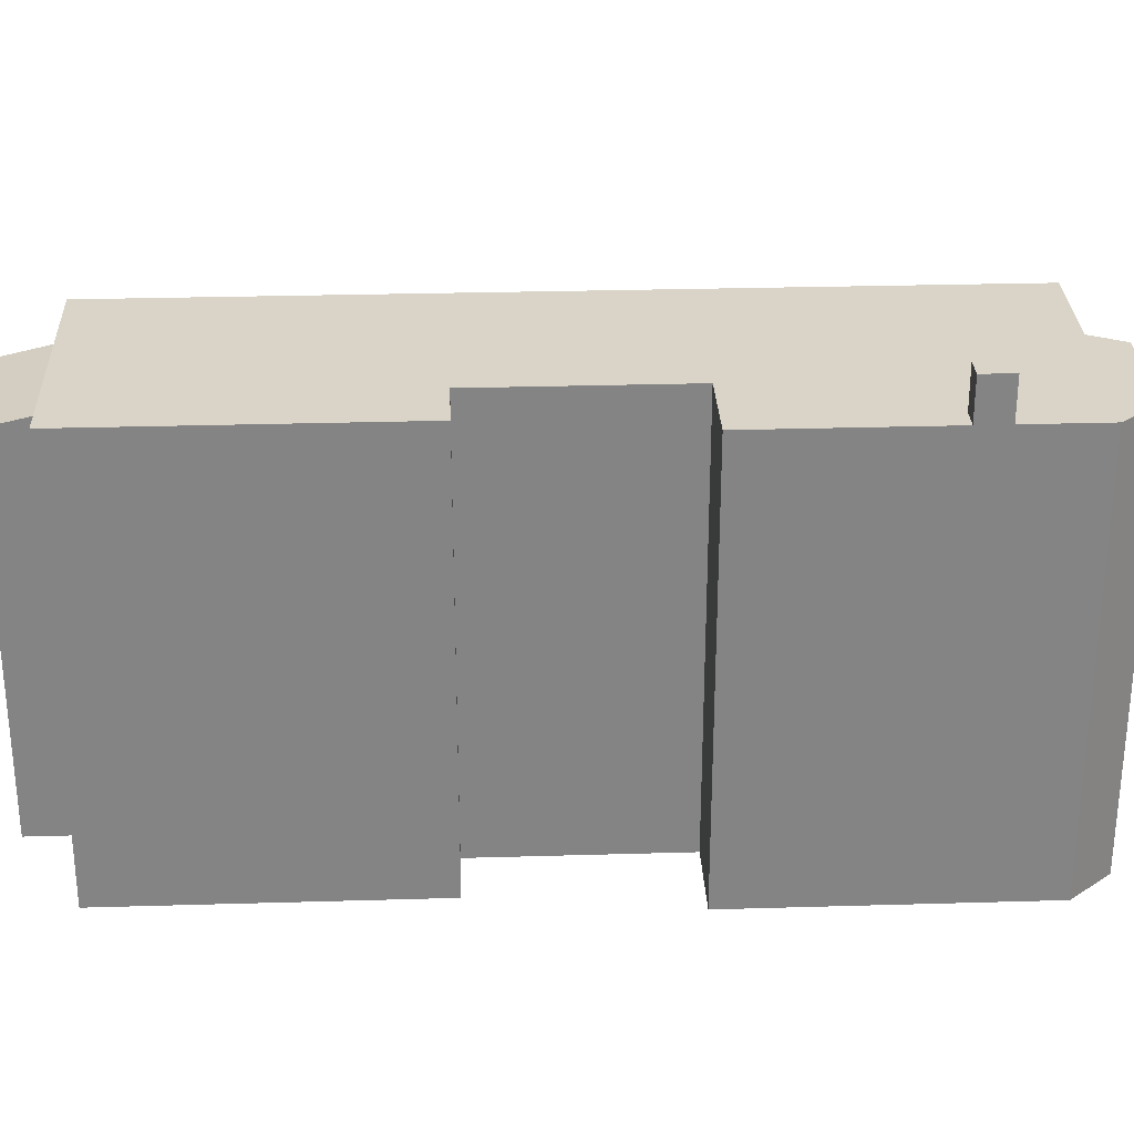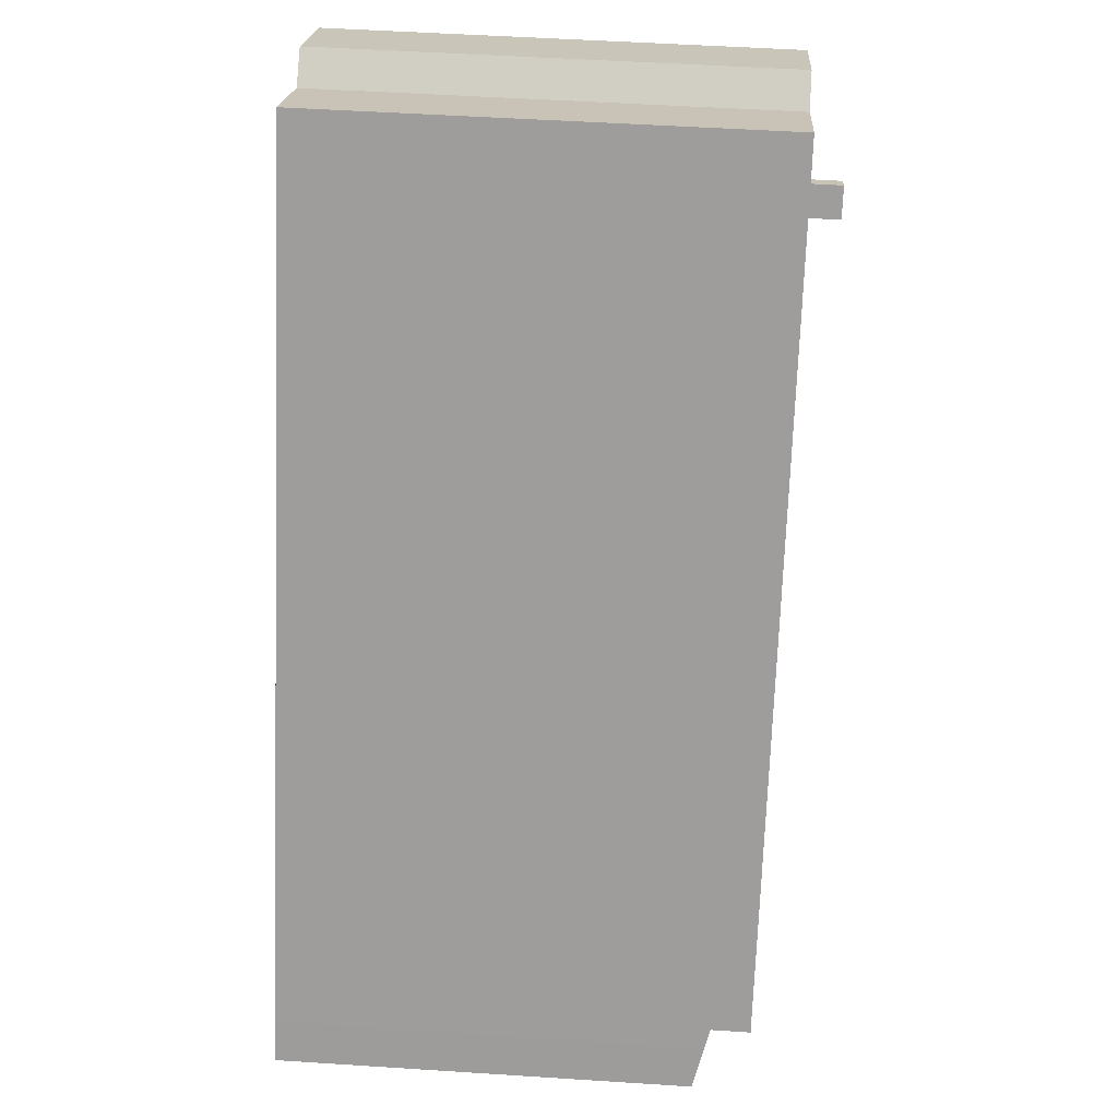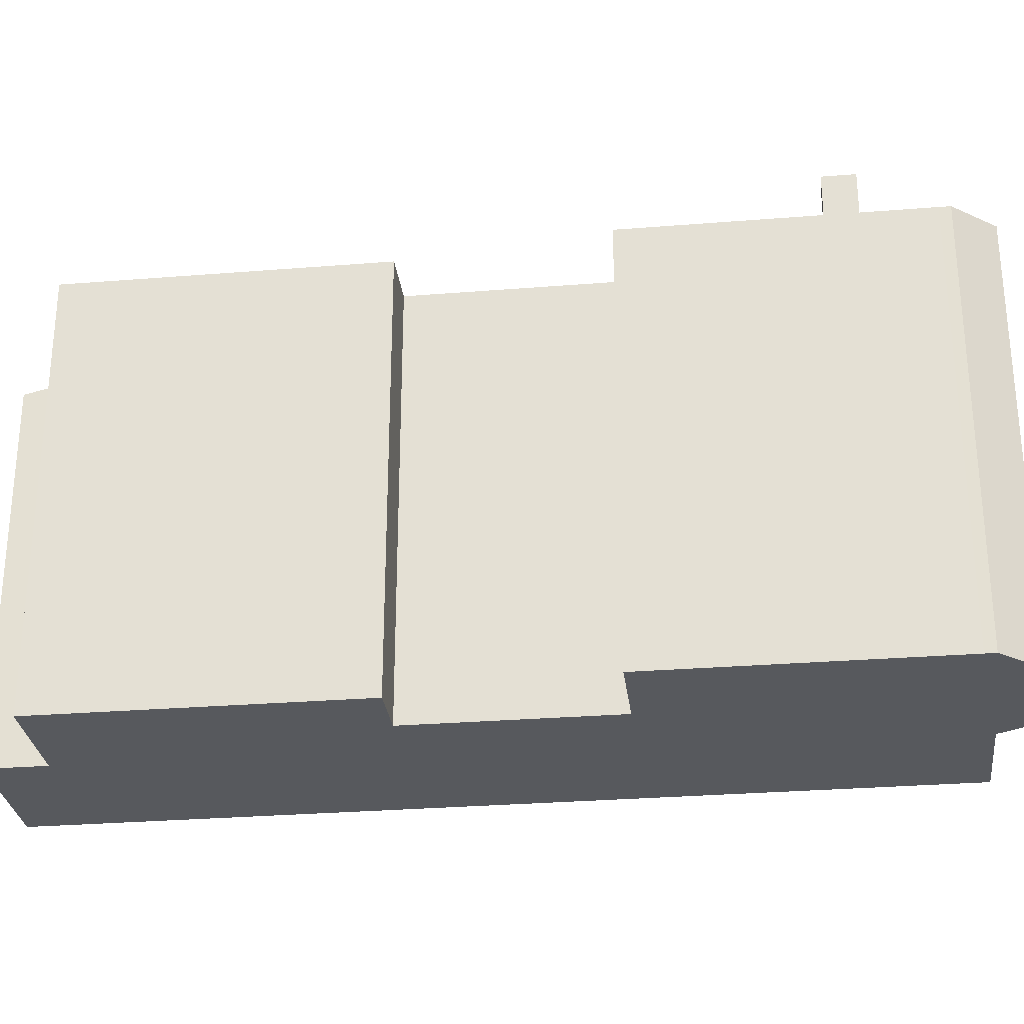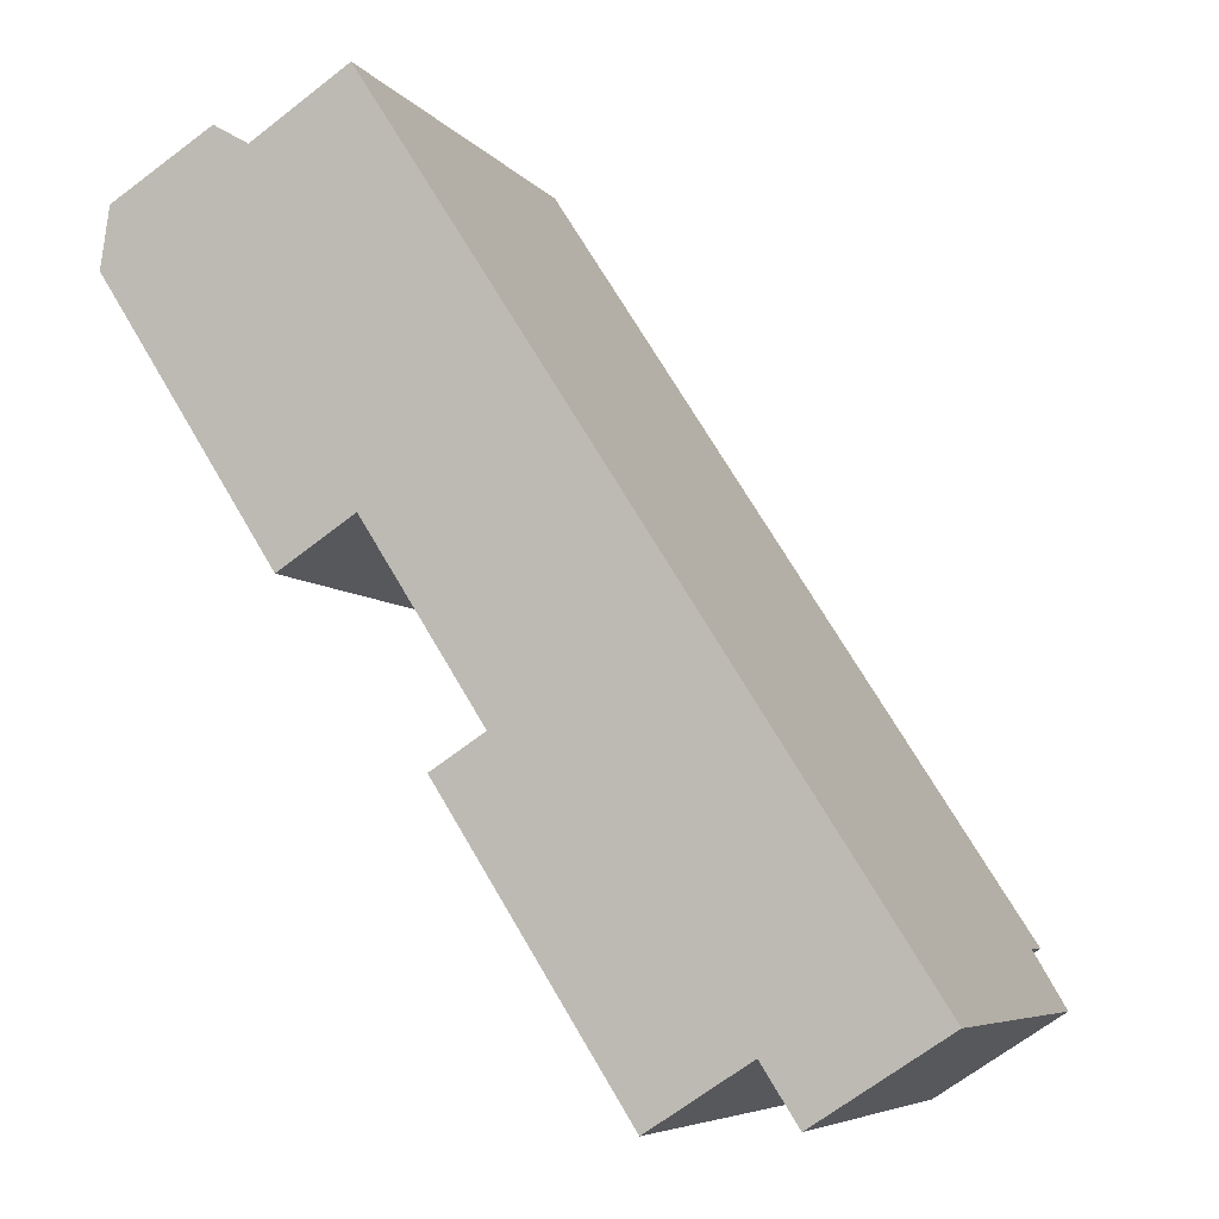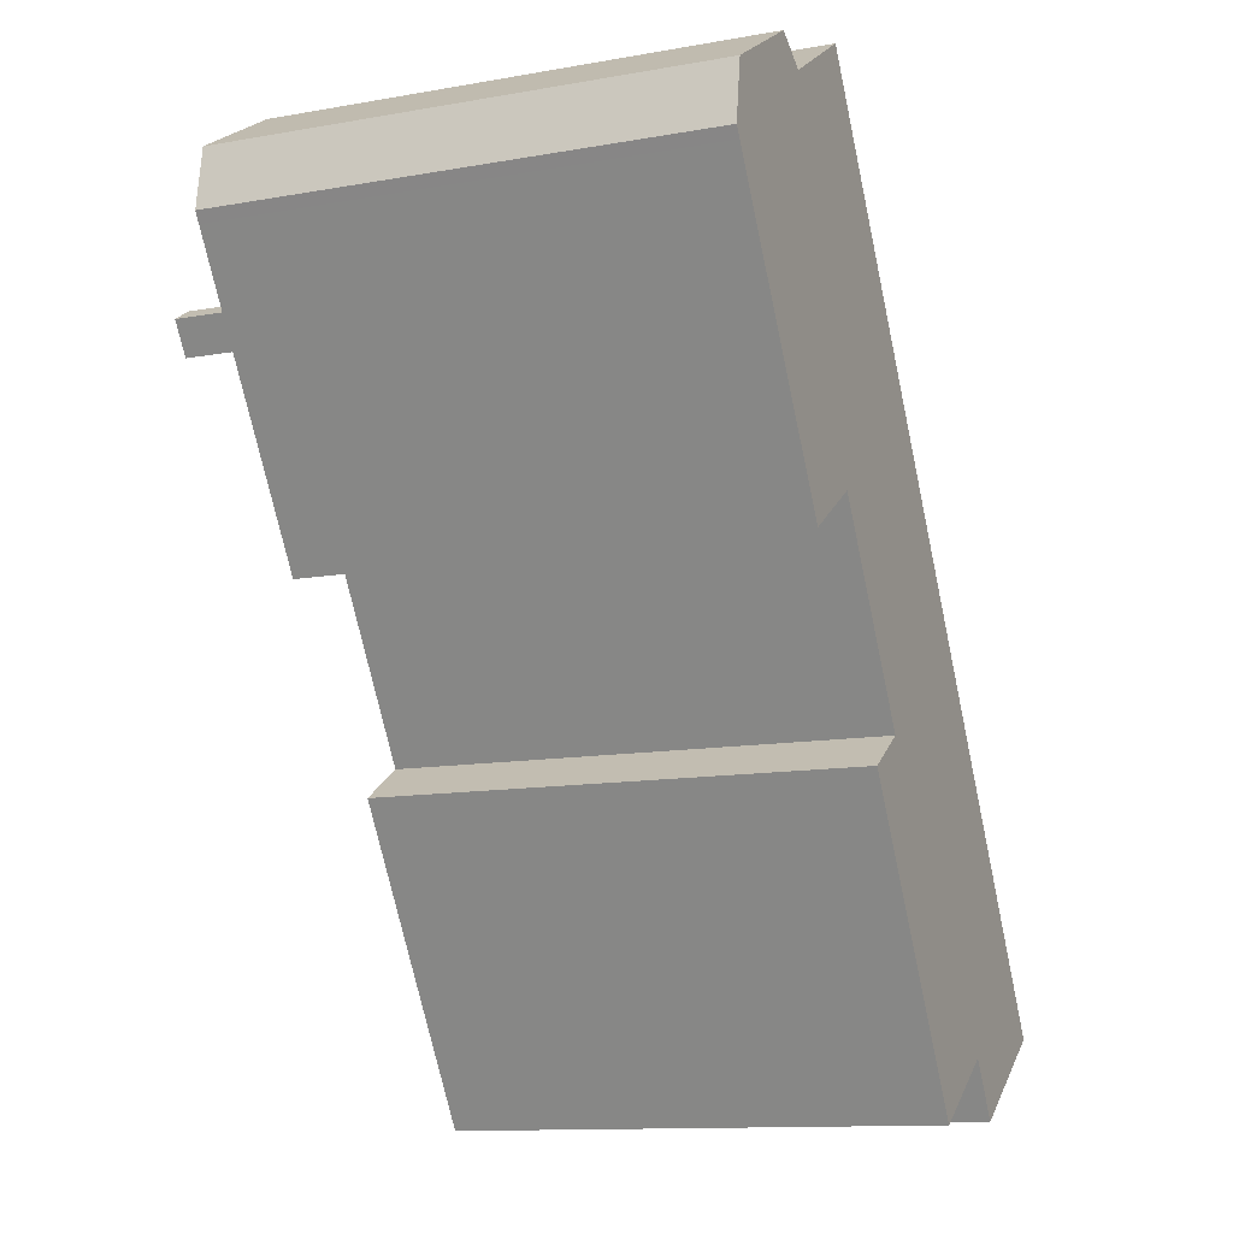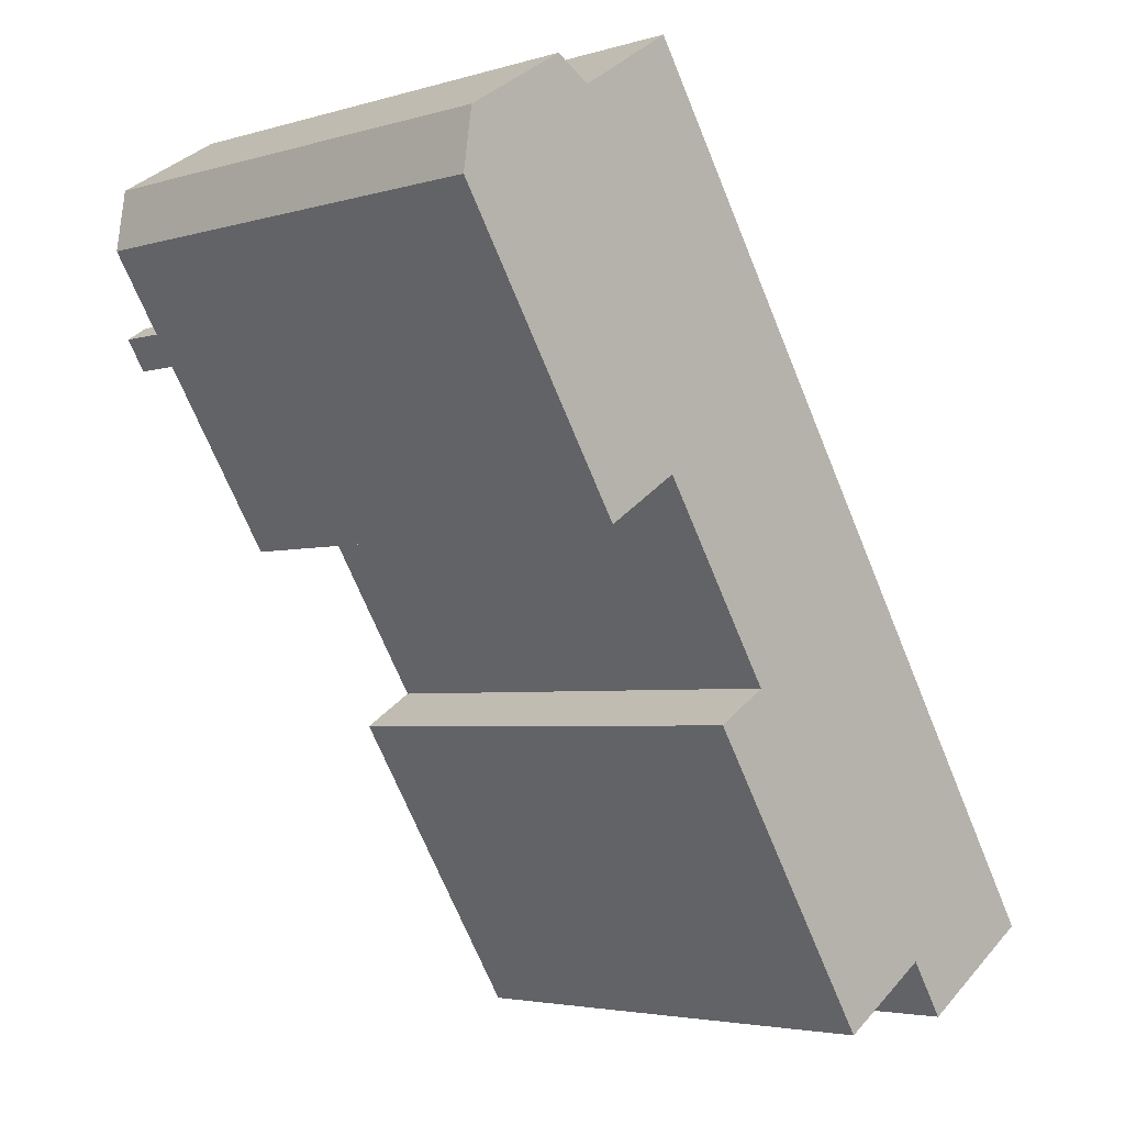
<metadata>
{"format":"obj","ext":"obj","renderer":"f3d","projection":"perspective","resolution":1024,"background":"white","views":[{"elev":28.8,"azim":-125.1,"up":"+Y"},{"elev":51.7,"azim":94.0,"up":"+Z"},{"elev":-29.0,"azim":-115.7,"up":"+Y"},{"elev":-6.5,"azim":20.3,"up":"+Z"},{"elev":-12.0,"azim":-66.9,"up":"+Z"},{"elev":-3.8,"azim":-45.5,"up":"+Z"}]}
</metadata>
<code>
v 5.834 5.099 -9.978
v 9.367 4.974 -8.38
v 6.741 4.714 -11.4
v 6.741 4.714 -11.4
v 9.367 4.974 -8.38
v 9.973 4.714 -9.332
v 5.834 5.099 -9.978
v 9.067 5.102 -7.913
v 9.367 4.974 -8.38
v -9.288 6.125 8.764
v -6.701 6.125 10.35
v -5.811 6.125 9.822
v -9.512 6.125 7.25
v -9.288 6.125 8.764
v -9.349 6.125 6.996
v -5.811 6.125 9.822
v -3.323 6.125 11.42
v -3.065 6.125 1.443
v -9.349 6.125 6.996
v -9.288 6.125 8.764
v -5.811 6.125 9.822
v -3.323 6.125 11.42
v 2.065 6.125 3.01
v -3.065 6.125 1.443
v -3.065 6.125 1.443
v 2.742 6.125 1.954
v -0.02052 6.125 -3.322
v -9.349 6.125 6.996
v -5.811 6.125 9.822
v -8.305 6.125 5.361
v -3.065 6.125 1.443
v 2.065 6.125 3.01
v 2.742 6.125 1.954
v 3.804 6.125 0.2978
v 9.067 6.125 -7.913
v 5.834 6.125 -9.978
v -0.02052 6.125 -3.322
v -7.783 6.125 5.695
v -5.811 6.125 9.822
v -7.551 6.125 5.332
v -8.305 6.125 5.361
v -5.811 6.125 9.822
v -7.783 6.125 5.695
v -0.02052 6.125 -3.322
v 5.834 6.125 -9.978
v 3.348 6.125 -11.57
v -1.368 6.125 -4.182
v -0.02052 6.125 -3.322
v 2.742 6.125 1.954
v 3.804 6.125 0.2978
v -7.307 6.125 4.95
v -5.811 6.125 9.822
v -3.065 6.125 1.443
v -7.551 6.125 5.332
v -5.811 6.125 9.822
v -7.307 6.125 4.95
v -7.829 6.125 4.616
v -7.307 6.125 4.95
v -3.065 6.125 1.443
v -7.829 6.125 4.616
v -3.065 6.125 1.443
v -5.009 6.125 0.2008
v -8.305 7.301 5.361
v -7.783 7.301 5.695
v -7.307 7.301 4.95
v -7.829 7.301 4.616
v 9.067 -6.086 -7.913
v 9.367 -6.086 -8.38
v 9.367 4.974 -8.38
v 9.067 5.102 -7.913
v 9.367 -6.086 -8.38
v 9.973 -6.086 -9.332
v 9.973 4.714 -9.332
v 9.367 4.974 -8.38
v -3.323 -6.086 11.42
v 2.065 -6.086 3.01
v 2.065 6.125 3.01
v -3.323 6.125 11.42
v 2.065 -6.086 3.01
v 2.742 -6.086 1.954
v 2.742 6.125 1.954
v 2.065 6.125 3.01
v 2.742 -6.086 1.954
v 3.804 -6.086 0.2978
v 3.804 6.125 0.2978
v 2.742 6.125 1.954
v 3.804 6.125 0.2978
v 9.067 5.102 -7.913
v 9.067 6.125 -7.913
v 3.804 -6.086 0.2978
v 9.067 -6.086 -7.913
v 9.067 5.102 -7.913
v 3.804 6.125 0.2978
v 6.741 4.714 -11.4
v 8.357 -6.086 -10.36
v 6.741 -6.086 -11.4
v 8.357 -6.086 -10.36
v 9.973 4.714 -9.332
v 9.973 -6.086 -9.332
v 6.741 4.714 -11.4
v 9.973 4.714 -9.332
v 8.357 -6.086 -10.36
v 5.834 5.099 -9.978
v 6.741 4.714 -11.4
v 6.741 -6.086 -11.4
v 5.834 -6.086 -9.978
v -9.512 -6.086 7.25
v -9.288 -6.086 8.764
v -9.288 6.125 8.764
v -9.512 6.125 7.25
v -9.288 -6.086 8.764
v -6.701 -6.086 10.35
v -6.701 6.125 10.35
v -9.288 6.125 8.764
v -6.701 -6.086 10.35
v -5.811 -6.086 9.822
v -5.811 6.125 9.822
v -6.701 6.125 10.35
v -5.811 -6.086 9.822
v -3.323 -6.086 11.42
v -3.323 6.125 11.42
v -5.811 6.125 9.822
v 3.348 6.125 -11.57
v 5.834 5.099 -9.978
v 5.834 -6.086 -9.978
v 3.348 -6.086 -11.57
v 3.348 6.125 -11.57
v 5.834 6.125 -9.978
v 5.834 5.099 -9.978
v 5.834 6.125 -9.978
v 9.067 6.125 -7.913
v 9.067 5.102 -7.913
v 5.834 5.099 -9.978
v -1.368 6.125 -4.182
v 0.9905 -6.086 -7.874
v -1.368 -6.086 -4.182
v 0.9905 -6.086 -7.874
v 3.348 6.125 -11.57
v 3.348 -6.086 -11.57
v -1.368 6.125 -4.182
v 3.348 6.125 -11.57
v 0.9905 -6.086 -7.874
v -0.694 -6.086 -3.752
v -0.02052 -6.086 -3.322
v -0.02052 6.125 -3.322
v -1.368 6.125 -4.182
v -1.368 -6.086 -4.182
v -0.694 -6.086 -3.752
v -1.368 6.125 -4.182
v -0.694 -6.086 -3.752
v -0.02052 6.125 -3.322
v -3.065 6.125 1.443
v -1.543 -6.086 -0.9397
v -3.065 -6.086 1.443
v -1.543 -6.086 -0.9397
v -0.02052 6.125 -3.322
v -0.02052 -6.086 -3.322
v -3.065 6.125 1.443
v -0.02052 6.125 -3.322
v -1.543 -6.086 -0.9397
v -5.009 6.125 0.2008
v -4.037 -6.086 0.8218
v -5.009 -6.086 0.2008
v -4.037 -6.086 0.8218
v -3.065 6.125 1.443
v -3.065 -6.086 1.443
v -5.009 6.125 0.2008
v -3.065 6.125 1.443
v -4.037 -6.086 0.8218
v -7.829 6.125 4.616
v -5.009 6.125 0.2008
v -5.009 -6.086 0.2008
v -7.829 -6.086 4.616
v -8.305 6.125 5.361
v -7.829 6.125 4.616
v -7.829 -6.086 4.616
v -8.305 -6.086 5.361
v -9.349 6.125 6.996
v -8.305 6.125 5.361
v -8.305 -6.086 5.361
v -9.349 -6.086 6.996
v -9.512 6.125 7.25
v -9.349 6.125 6.996
v -9.349 -6.086 6.996
v -9.512 -6.086 7.25
v -8.305 7.301 5.361
v -7.829 7.301 4.616
v -7.829 6.125 4.616
v -8.305 6.125 5.361
v -8.305 6.125 5.361
v -7.783 6.125 5.695
v -7.783 7.301 5.695
v -8.305 7.301 5.361
v -7.551 6.125 5.332
v -7.307 6.125 4.95
v -7.307 7.301 4.95
v -7.783 7.301 5.695
v -7.783 6.125 5.695
v -7.551 6.125 5.332
v -7.783 7.301 5.695
v -7.551 6.125 5.332
v -7.307 7.301 4.95
v -7.829 7.301 4.616
v -7.307 7.301 4.95
v -7.307 6.125 4.95
v -7.829 6.125 4.616
v -5.009 -6.086 0.2008
v -4.037 -6.086 0.8218
v -3.065 -6.086 1.443
v -1.543 -6.086 -0.9397
v -0.02052 -6.086 -3.322
v -0.694 -6.086 -3.752
v -1.368 -6.086 -4.182
v 0.9905 -6.086 -7.874
v 3.348 -6.086 -11.57
v 5.834 -6.086 -9.978
v 6.741 -6.086 -11.4
v 8.357 -6.086 -10.36
v 9.973 -6.086 -9.332
v 9.367 -6.086 -8.38
v 9.067 -6.086 -7.913
v 3.804 -6.086 0.2978
v 2.742 -6.086 1.954
v 2.065 -6.086 3.01
v -3.323 -6.086 11.42
v -5.811 -6.086 9.822
v -6.701 -6.086 10.35
v -9.288 -6.086 8.764
v -9.512 -6.086 7.25
v -9.349 -6.086 6.996
v -8.305 -6.086 5.361
v -7.829 -6.086 4.616
g CDNNDG02_0001920
f 1 2 3
f 4 5 6
f 7 8 9
f 10 11 12
f 13 14 15
f 16 17 18
f 19 20 21
f 22 23 24
f 25 26 27
f 28 29 30
f 31 32 33
f 35 36 37
f 34 35 37
f 38 39 40
f 41 42 43
f 44 46 47
f 44 45 46
f 48 49 50
f 51 52 53
f 54 55 56
f 57 58 59
f 60 61 62
f 63 65 66
f 63 64 65
f 68 69 67
f 67 69 70
f 72 73 71
f 71 73 74
f 75 77 78
f 75 76 77
f 80 81 79
f 79 81 82
f 84 85 83
f 83 85 86
f 87 88 89
f 93 90 92
f 91 92 90
f 94 95 96
f 97 98 99
f 100 101 102
f 104 105 106
f 103 104 106
f 107 109 110
f 107 108 109
f 111 113 114
f 113 111 112
f 115 117 118
f 115 116 117
f 122 119 121
f 121 119 120
f 125 126 124
f 123 124 126
f 127 128 129
f 130 132 133
f 130 131 132
f 134 135 136
f 137 138 139
f 140 141 142
f 143 144 145
f 146 147 148
f 149 150 151
f 152 153 154
f 155 156 157
f 158 159 160
f 161 162 163
f 164 165 166
f 167 168 169
f 170 171 172
f 173 170 172
f 174 176 177
f 174 175 176
f 178 180 181
f 178 179 180
f 182 184 185
f 182 183 184
f 189 186 188
f 188 186 187
f 190 192 193
f 192 190 191
f 194 195 196
f 197 198 199
f 200 201 202
f 203 205 206
f 203 204 205
f 232 208 209
f 221 218 220
f 232 207 208
f 228 230 226
f 218 219 220
f 216 218 221
f 212 214 211
f 213 214 212
f 214 215 216
f 216 217 218
f 226 231 232
f 216 221 214
f 209 226 232
f 221 222 214
f 231 226 230
f 211 214 222
f 226 227 228
f 211 222 210
f 222 223 210
f 223 224 210
f 224 209 210
f 225 209 224
f 225 226 209
f 230 228 229

</code>
